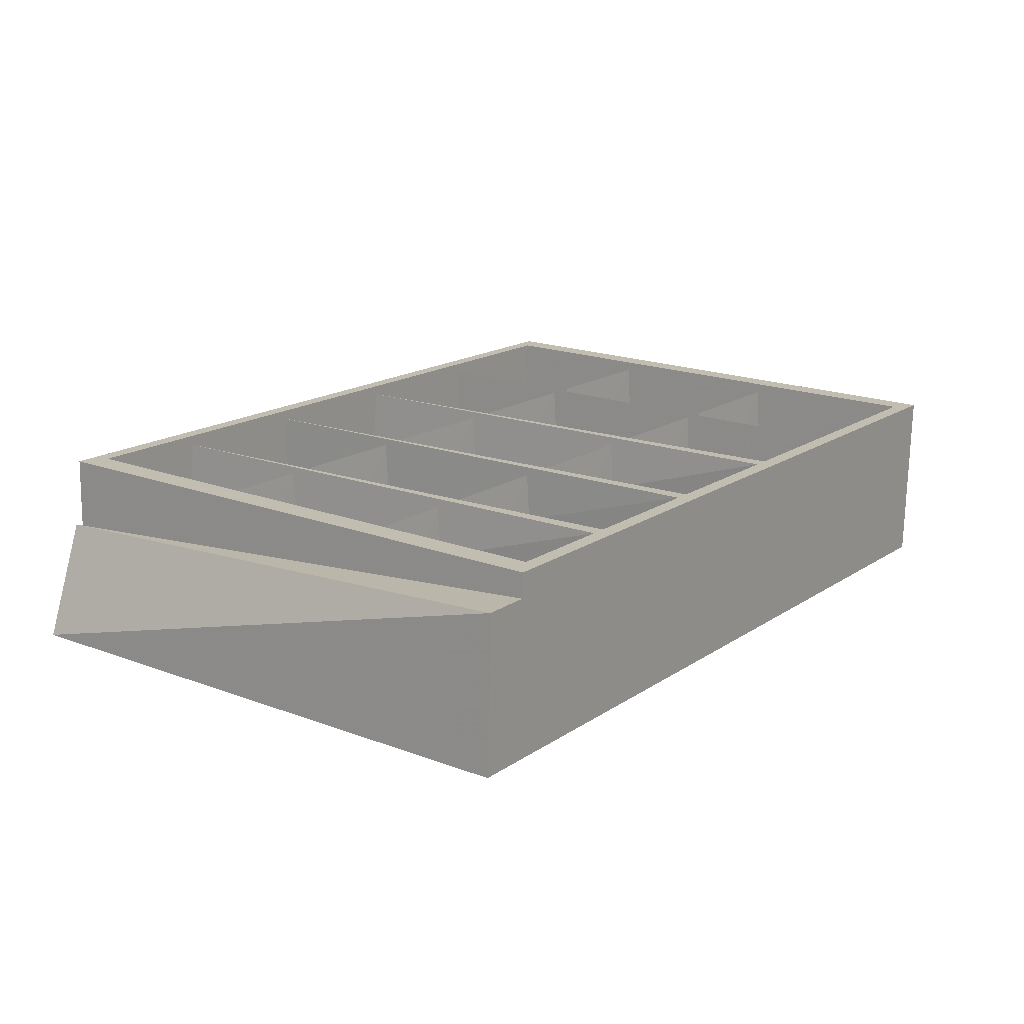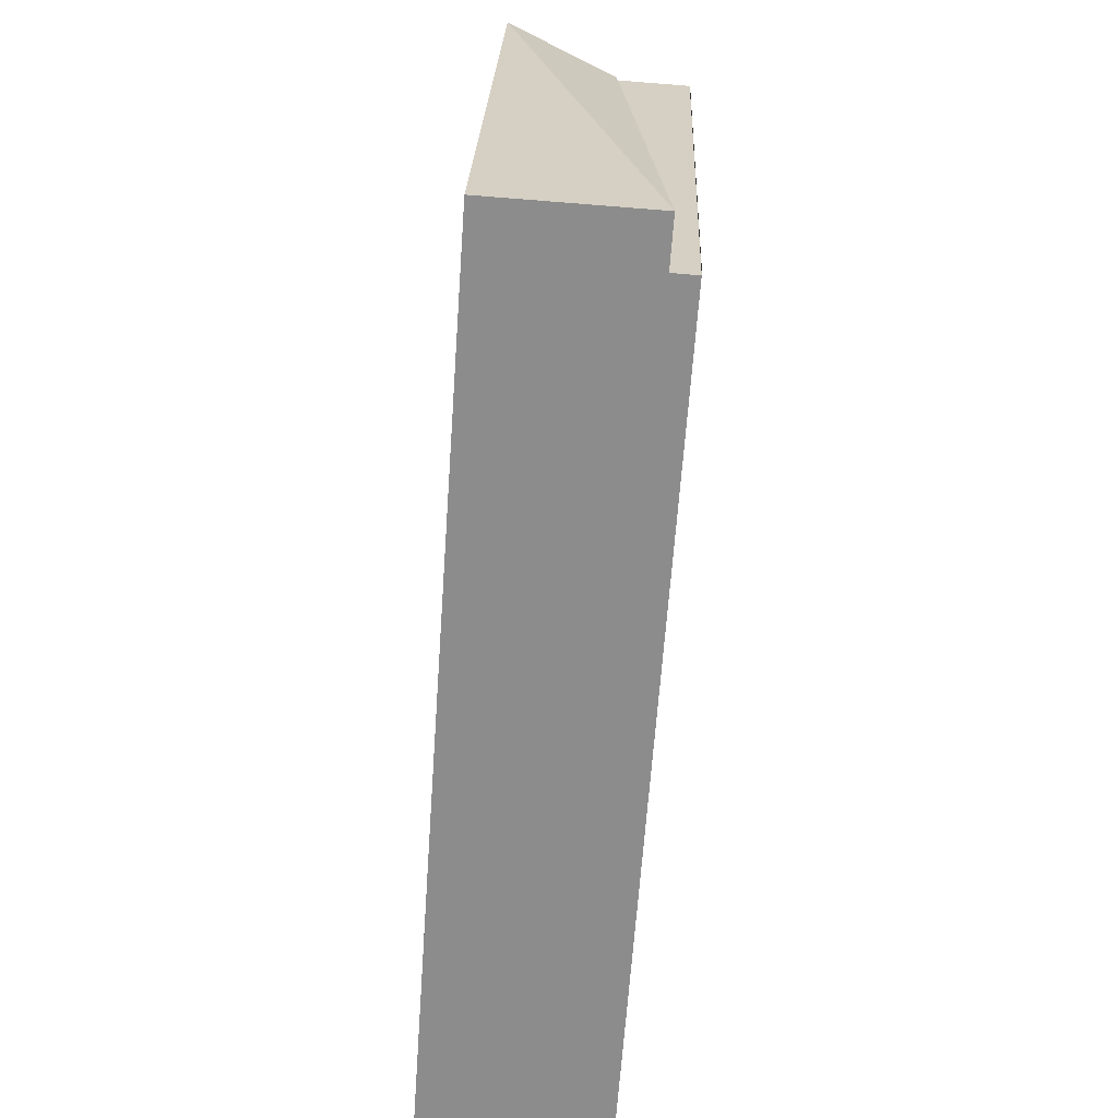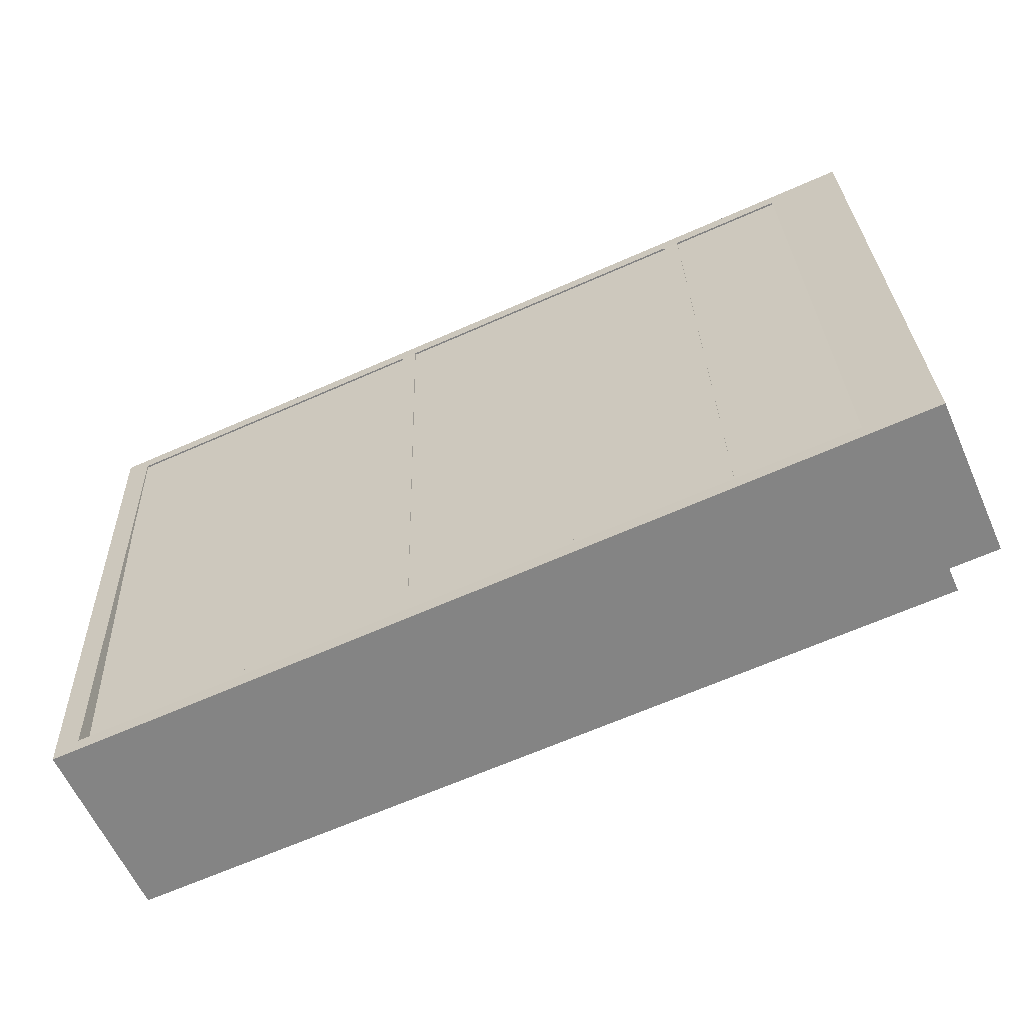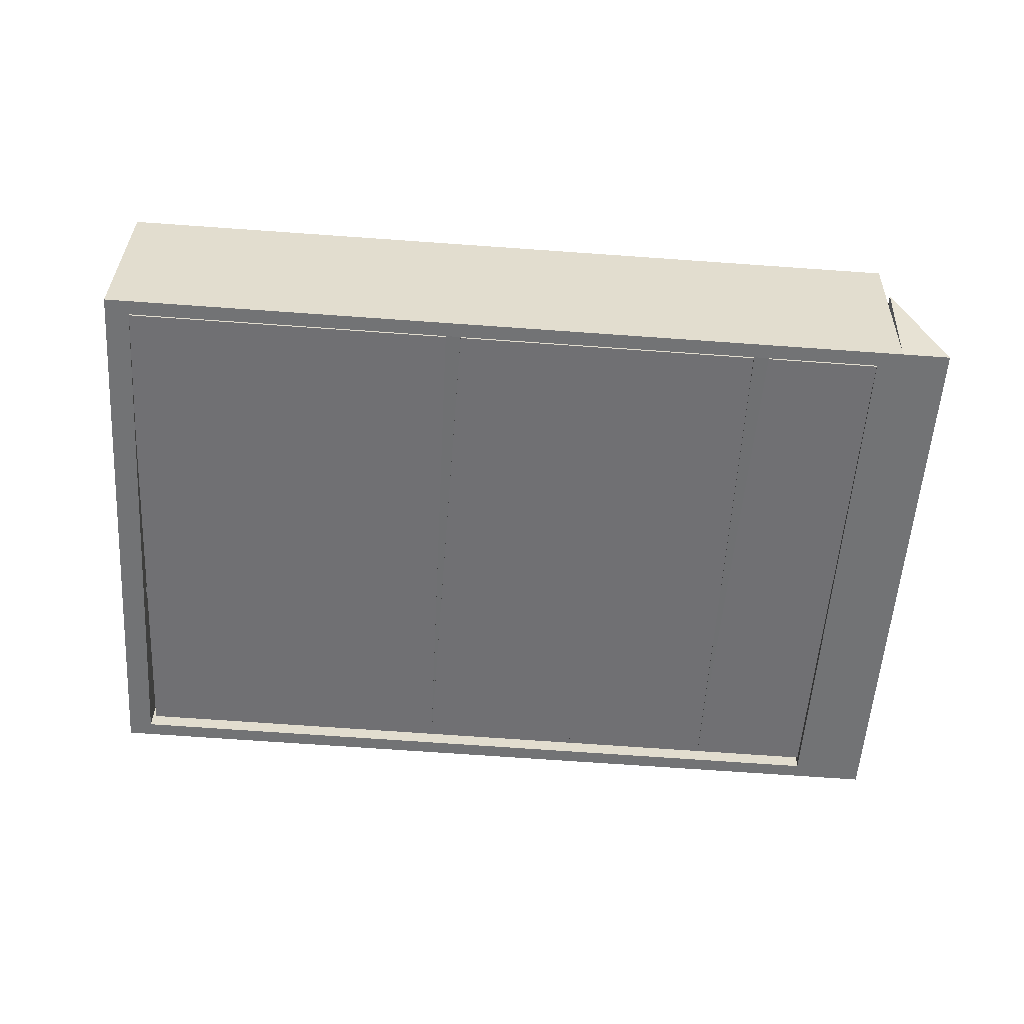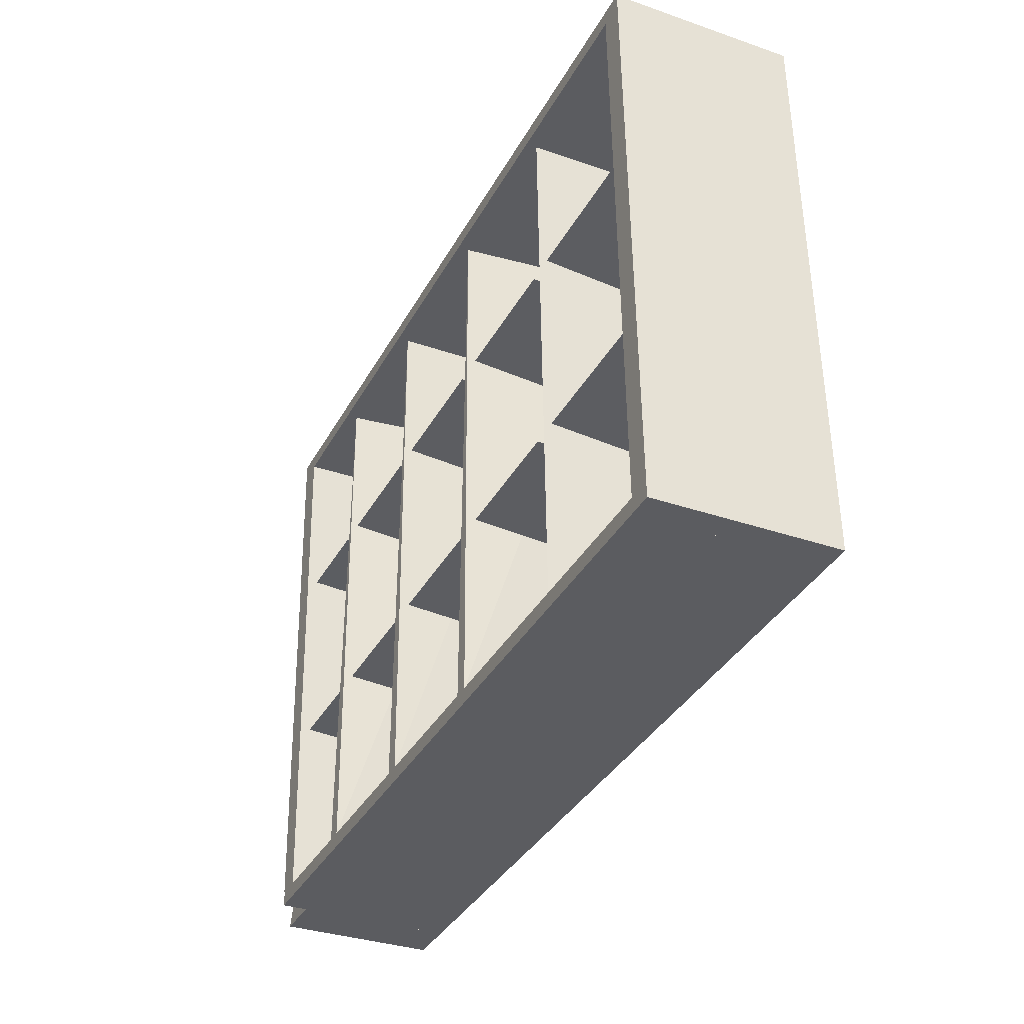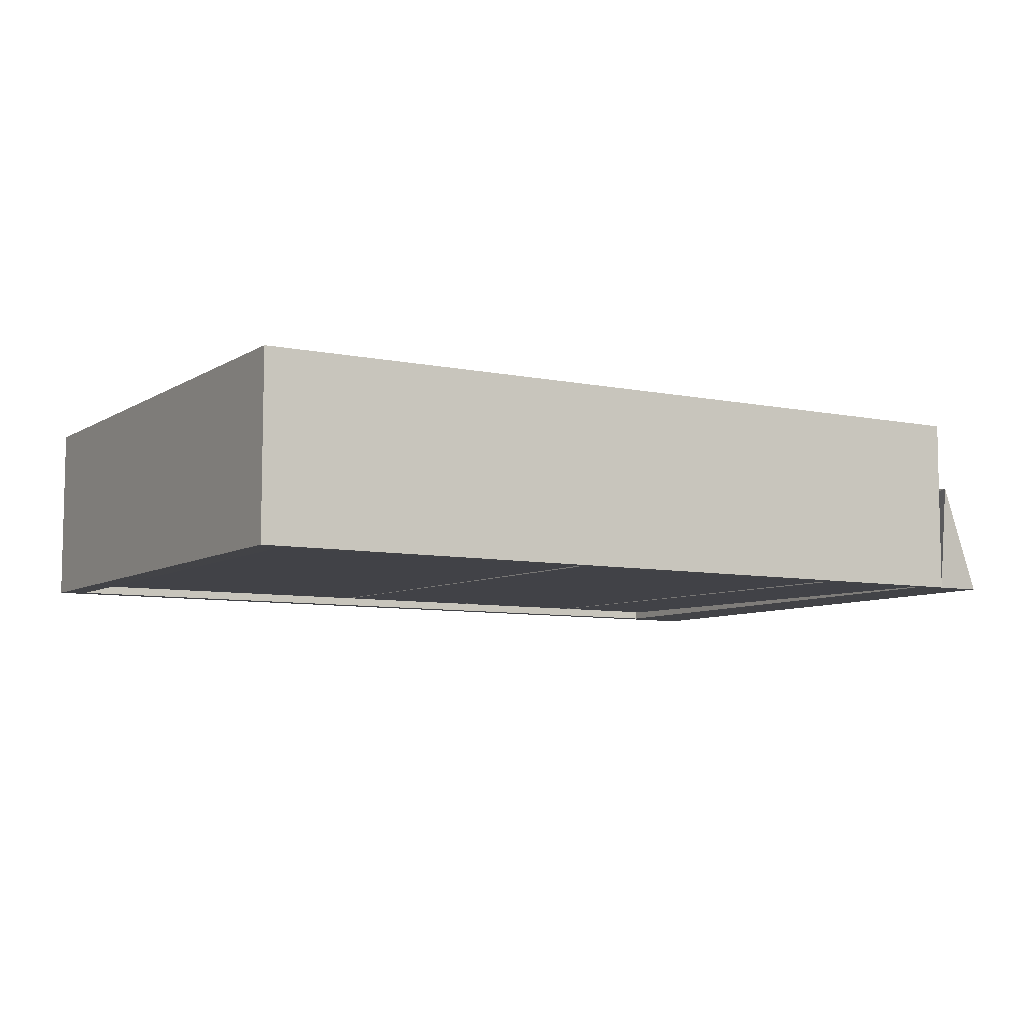
<metadata>
{"format":"obj","ext":"obj","renderer":"f3d","projection":"perspective","resolution":1024,"background":"white","views":[{"elev":14.4,"azim":-57.0,"up":"+Z"},{"elev":-61.2,"azim":-95.5,"up":"+Y"},{"elev":-57.9,"azim":-157.7,"up":"+Y"},{"elev":-53.5,"azim":173.2,"up":"+Z"},{"elev":-39.0,"azim":63.3,"up":"+Y"},{"elev":-4.7,"azim":146.2,"up":"+Z"}]}
</metadata>
<code>
v -0.0226 0.1276 -0.06951
v -0.0235 0.1106 -0.07021
v -0.0196 0.1121 0.1072
v 0.1417 0.1187 -0.06533
v 0.128 0.1034 0.1109
v 0.1408 0.1017 -0.06602
v 0.1484 -0.09884 -0.07367
v 0.1475 -0.1159 -0.07437
v 0.1514 -0.1144 0.103
v 0.3162 -0.1079 -0.0694
v 0.3026 -0.1233 0.1068
v 0.3153 -0.125 -0.07009
v 0.1599 0.1177 -0.06486
v 0.159 0.1007 -0.06556
v 0.1629 0.1022 0.1118
v 0.3278 0.1086 -0.06059
v 0.3141 0.09329 0.1156
v 0.3269 0.09161 -0.06128
v 0.3311 -0.1087 -0.06902
v 0.3302 -0.1258 -0.06972
v 0.3341 -0.1243 0.1076
v 0.508 -0.1183 -0.06452
v 0.4943 -0.1337 0.1117
v 0.5071 -0.1354 -0.06521
v 0.3426 0.1078 -0.06021
v 0.3417 0.0908 -0.06091
v 0.3456 0.09228 0.1164
v 0.5195 0.09823 -0.05571
v 0.5059 0.08289 0.1205
v 0.5186 0.0812 -0.0564
v 0.1286 -0.3015 -0.09004
v 0.1524 0.2999 -0.07423
v 0.1692 0.299 -0.0738
v 0.1144 -0.3169 0.103
v 0.155 0.2836 0.1193
v 0.1312 -0.3178 0.1035
v -0.4427 -0.3024 0.06071
v -0.4379 -0.2956 -0.1139
v -0.3841 -0.2985 -0.1125
v -0.3889 -0.3053 0.06208
v -0.4037 0.3469 -0.08774
v -0.3499 0.344 -0.08637
v -0.3533 0.3496 0.03614
v 0.3077 -0.3188 0.09988
v 0.3393 0.2736 0.124
v 0.3444 0.2808 -0.06125
v 0.3128 -0.3115 -0.08535
v -0.06741 -0.307 0.09841
v -0.02679 0.2934 0.1147
v -0.02168 0.3007 -0.07057
v -0.05321 -0.2917 -0.09467
v -0.05057 -0.3079 0.09884
v -0.3891 -0.2896 0.09022
v -0.39 -0.3064 0.08954
v 0.4905 -0.3542 0.112
v 0.4914 -0.3374 0.1126
v -0.3567 0.3193 0.115
v 0.5238 0.2715 0.1374
v -0.3558 0.3361 0.1157
v 0.5247 0.2883 0.1381
v 0.497 -0.3294 -0.0894
v -0.3835 -0.2817 -0.1118
v 0.4961 -0.3462 -0.09008
v -0.3844 -0.2984 -0.1125
v -0.3511 0.3272 -0.08705
v -0.3502 0.344 -0.08637
v 0.5294 0.2794 -0.06463
v 0.5302 0.2962 -0.06395
v -0.3241 0.3257 -0.08636
v -0.3621 -0.291 0.09091
v -0.3297 0.3178 0.1157
v -0.3565 -0.2831 -0.1111
v 0.5231 -0.3477 -0.08939
v 0.5573 0.2948 -0.06326
v 0.5517 0.2869 0.1388
v 0.5175 -0.3556 0.1126
v -0.3429 0.3241 -0.07035
v -0.3424 0.3248 -0.08575
v -0.3669 -0.2756 -0.1022
v 0.5309 0.2767 -0.0481
v 0.4915 -0.3222 -0.08047
v 0.5313 0.2773 -0.0635
v -0.3452 -0.07206 -0.08624
v -0.3461 -0.08909 -0.08694
v -0.3422 -0.08761 0.09062
v -0.2209 -0.0788 -0.08308
v -0.2346 -0.09416 0.09333
v -0.2218 -0.09583 -0.08377
v -0.3337 0.1445 -0.07743
v -0.3346 0.1275 -0.07813
v -0.3307 0.129 0.09943
v -0.2094 0.1378 -0.07427
v -0.2231 0.1224 0.1021
v -0.2103 0.1207 -0.07496
v -0.2236 -0.2824 -0.09901
v -0.1998 0.319 -0.0832
v -0.183 0.3181 -0.08277
v -0.2378 -0.2978 0.09407
v -0.1972 0.3027 0.1103
v -0.221 -0.2987 0.0945
v -0.205 -0.07966 -0.08267
v -0.206 -0.09669 -0.08337
v -0.202 -0.0952 0.09403
v -0.0509 -0.08803 -0.07875
v -0.06456 -0.1034 0.09751
v -0.05181 -0.1051 -0.07944
v -0.1935 0.1369 -0.07386
v -0.1944 0.1199 -0.07456
v -0.1905 0.1214 0.1028
v -0.03937 0.1286 -0.06994
v -0.05303 0.1132 0.1063
v -0.04028 0.1115 -0.07063
v -0.03412 -0.08894 -0.07832
v -0.03503 -0.106 -0.07902
v -0.03113 -0.1045 0.09835
v 0.1302 -0.09785 -0.07414
v 0.1165 -0.1132 0.1021
v 0.1292 -0.1149 -0.07483
v -0.3567 0.3193 0.1154
v -0.3293 0.3178 0.1161
v -0.3617 -0.2911 0.09133
v -0.3891 -0.2896 0.09063
v -0.3891 -0.2896 0.09063
v -0.3567 0.3193 0.1154
v -0.3293 0.3178 0.1161
v -0.3617 -0.2911 0.09133
v -0.3841 -0.2985 -0.1125
v -0.3889 -0.3053 0.06208
v -0.3533 0.3496 0.03614
f 1 2 3
f 4 1 3
f 5 4 3
f 6 4 5
f 2 6 5
f 3 2 5
f 4 6 2
f 1 4 2
f 7 8 9
f 10 7 9
f 11 10 9
f 12 10 11
f 8 12 11
f 9 8 11
f 10 12 8
f 7 10 8
f 13 14 15
f 16 13 15
f 17 16 15
f 18 16 17
f 14 18 17
f 15 14 17
f 16 18 14
f 13 16 14
f 19 20 21
f 22 19 21
f 23 22 21
f 24 22 23
f 20 24 23
f 21 20 23
f 22 24 20
f 19 22 20
f 25 26 27
f 28 25 27
f 29 28 27
f 30 28 29
f 26 30 29
f 27 26 29
f 28 30 26
f 25 28 26
f 31 32 33
f 34 35 32
f 32 31 34
f 36 34 31
f 35 33 32
f 33 35 36
f 36 31 33
f 34 36 35
f 37 38 39
f 39 40 37
f 38 41 42
f 42 39 38
f 41 43 42
f 43 37 40
f 41 38 37
f 41 37 43
f 44 46 45
f 46 44 47
f 48 49 50
f 50 51 48
f 52 48 51
f 50 49 52
f 52 51 50
f 53 54 55
f 55 56 53
f 57 58 59
f 59 58 60
f 53 56 61
f 61 62 53
f 63 55 54
f 54 64 63
f 54 53 62
f 62 64 54
f 61 56 55
f 55 63 61
f 63 64 62
f 62 61 63
f 65 66 67
f 68 67 66
f 58 68 60
f 68 58 67
f 57 59 66
f 66 65 57
f 67 58 57
f 57 65 67
f 59 60 68
f 68 66 59
f 53 57 65
f 65 62 53
f 69 71 70
f 70 72 69
f 70 53 62
f 62 72 70
f 65 57 71
f 71 69 65
f 72 62 69
f 62 65 69
f 73 63 74
f 63 68 74
f 68 60 75
f 75 74 68
f 76 55 63
f 63 73 76
f 74 75 76
f 76 73 74
f 55 60 68
f 68 63 55
f 55 76 75
f 55 75 60
f 48 52 49
f 53 70 71
f 53 71 57
f 77 78 79
f 80 77 79
f 81 80 79
f 82 80 81
f 78 82 81
f 79 78 81
f 80 82 78
f 77 80 78
f 83 84 85
f 86 83 85
f 87 86 85
f 88 86 87
f 84 88 87
f 85 84 87
f 86 88 84
f 83 86 84
f 89 90 91
f 92 89 91
f 93 92 91
f 94 92 93
f 90 94 93
f 91 90 93
f 92 94 90
f 89 92 90
f 95 96 97
f 98 99 96
f 96 95 98
f 100 98 95
f 99 97 96
f 97 99 100
f 100 95 97
f 98 100 99
f 101 102 103
f 104 101 103
f 105 104 103
f 106 104 105
f 102 106 105
f 103 102 105
f 104 106 102
f 101 104 102
f 107 108 109
f 110 107 109
f 111 110 109
f 112 110 111
f 108 112 111
f 109 108 111
f 110 112 108
f 107 110 108
f 113 114 115
f 116 113 115
f 117 116 115
f 118 116 117
f 114 118 117
f 115 114 117
f 116 118 114
f 113 116 114
f 119 121 120
f 121 119 122
f 123 125 124
f 125 123 126
f 127 128 129

</code>
